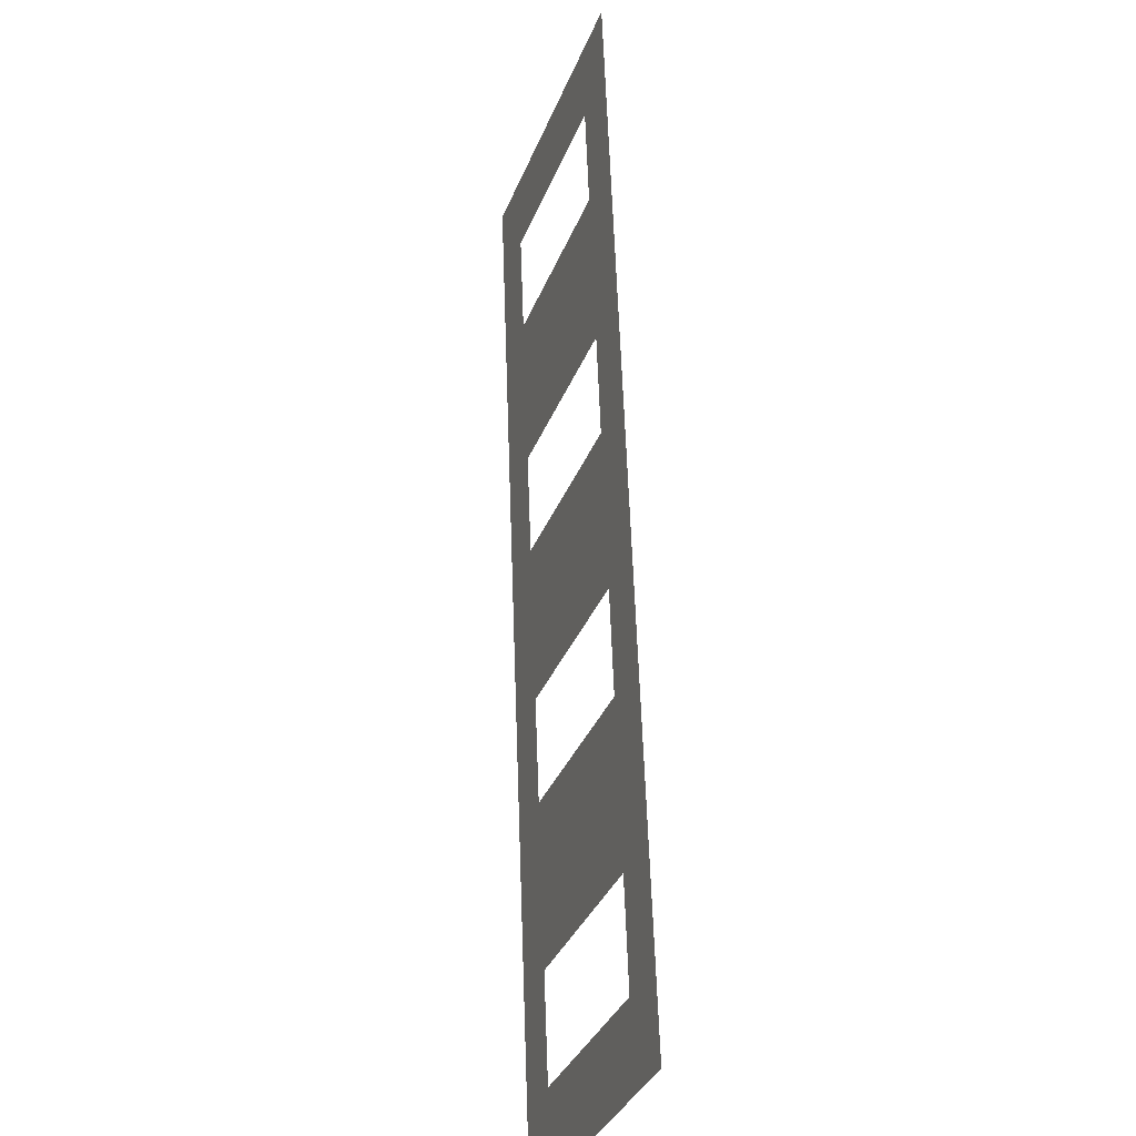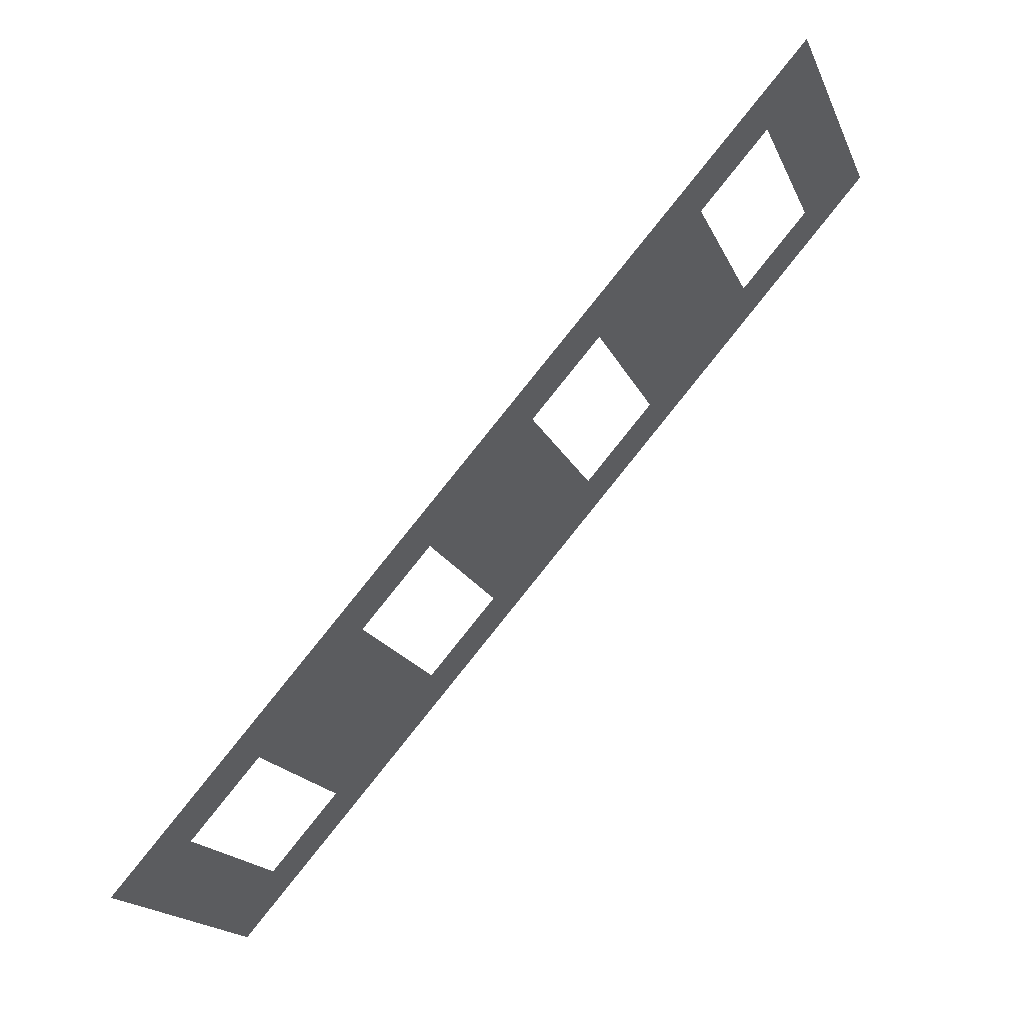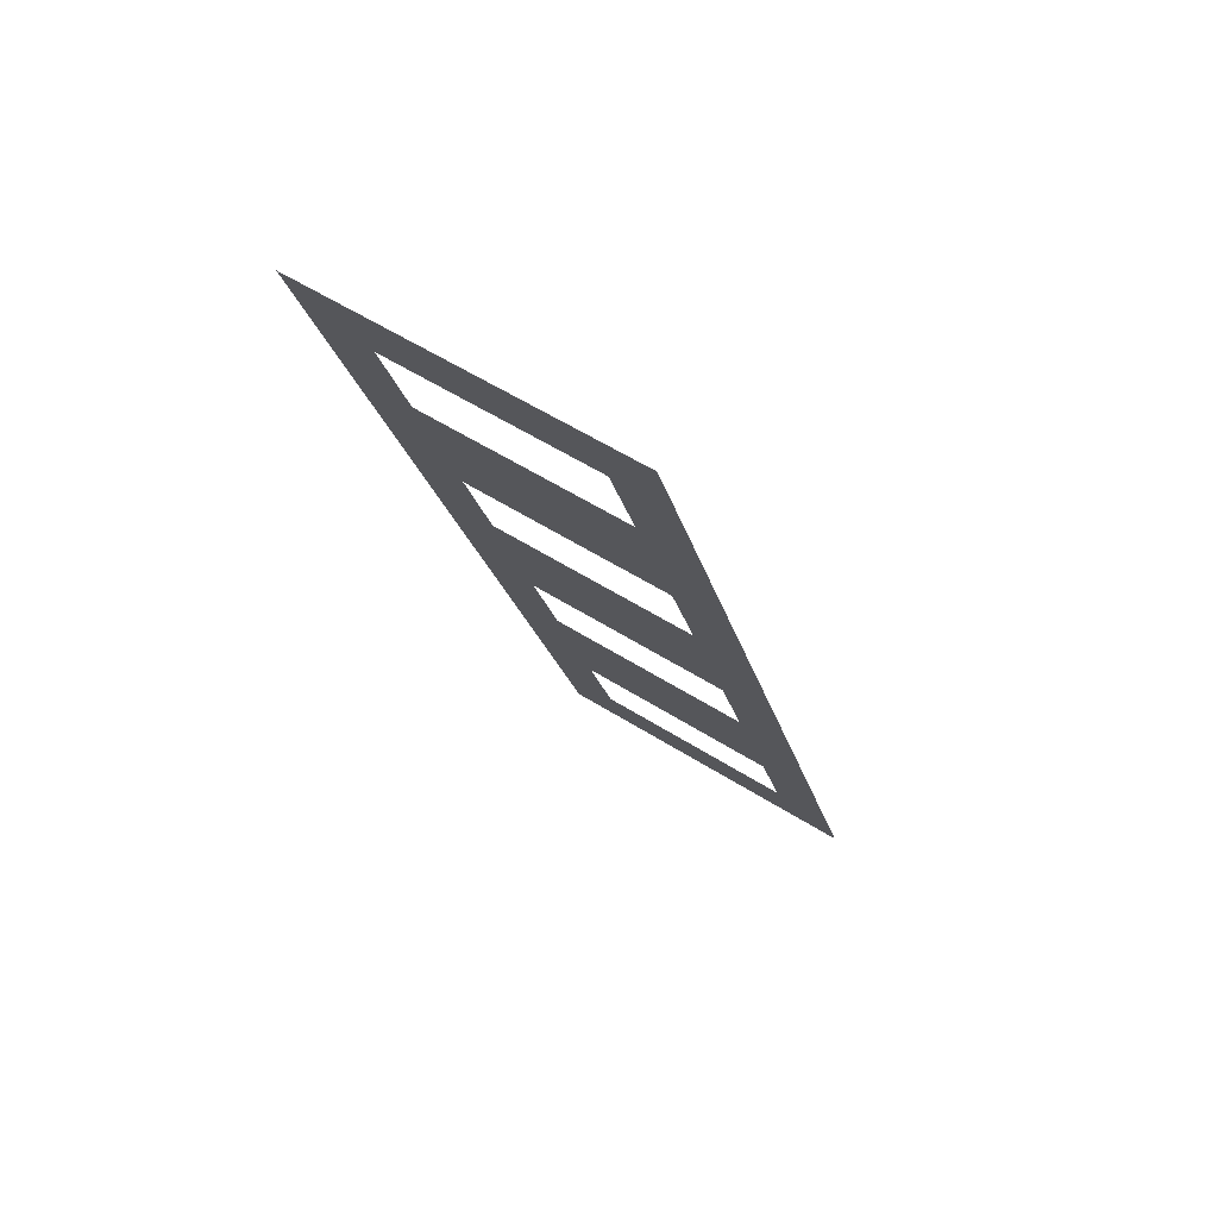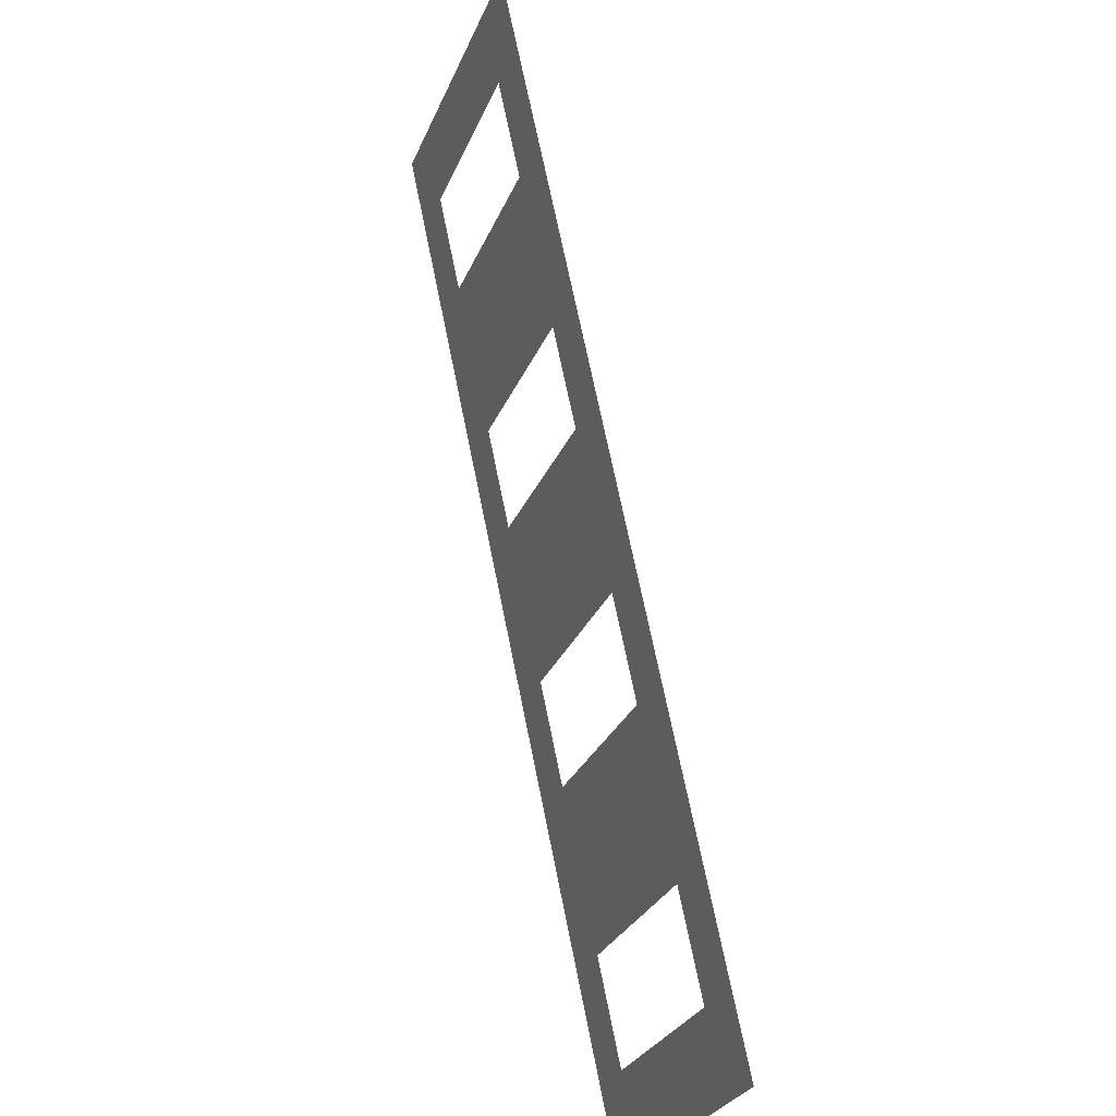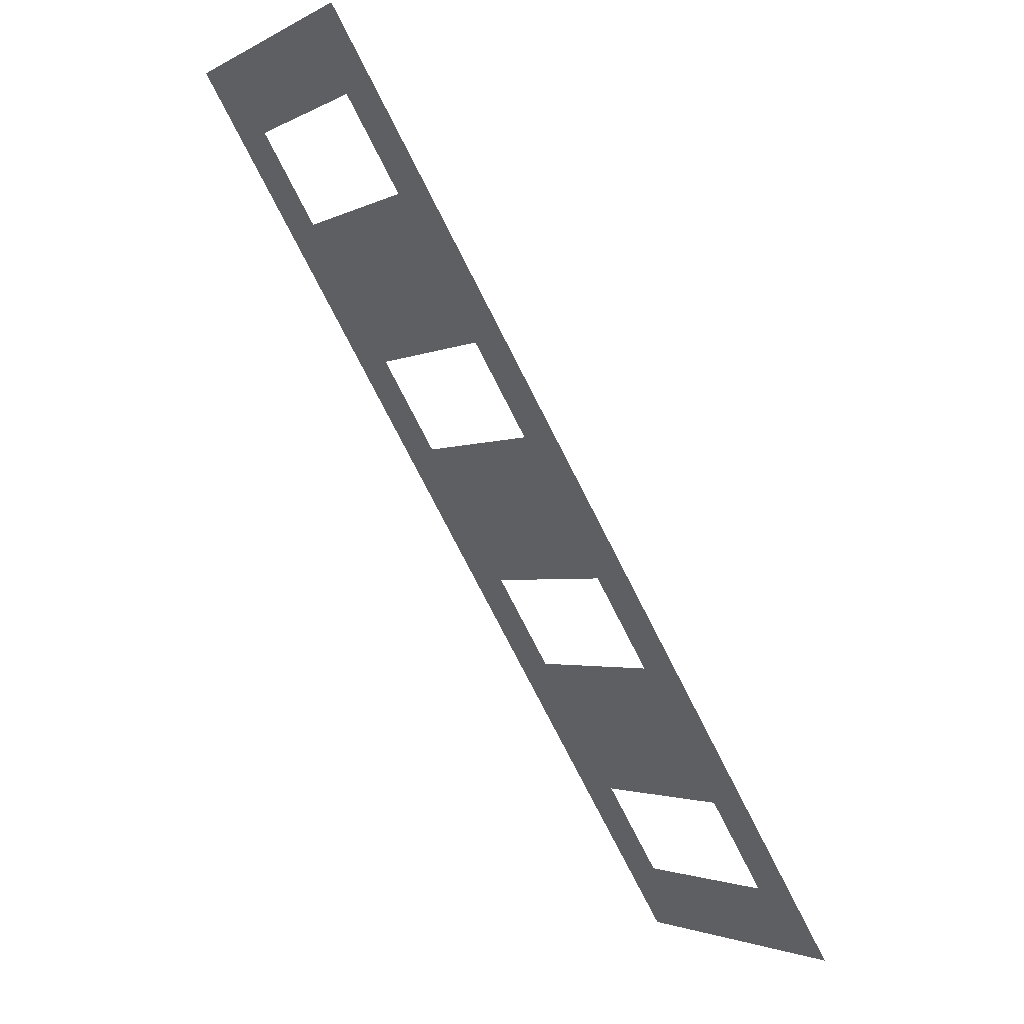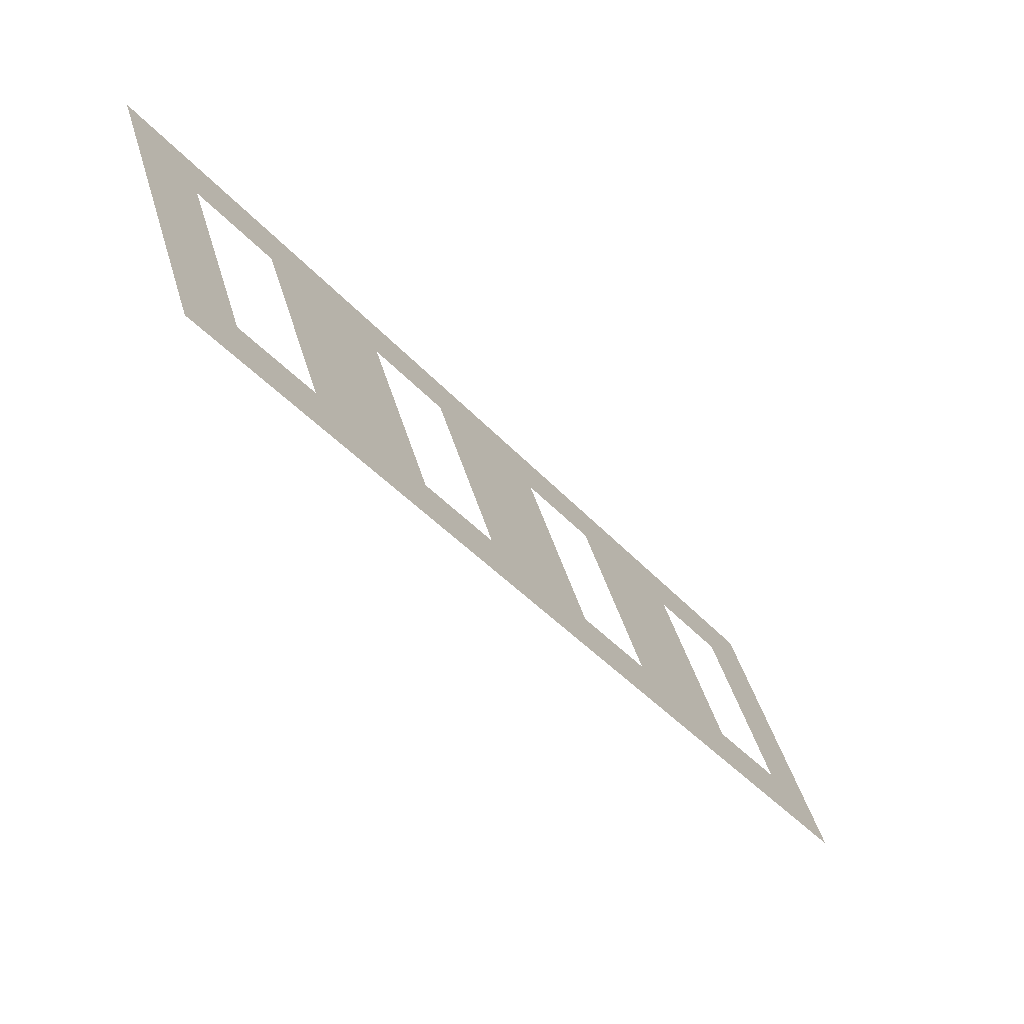
<metadata>
{"format":"obj","ext":"obj","renderer":"f3d","projection":"perspective","resolution":1024,"background":"white","views":[{"elev":58.2,"azim":-41.0,"up":"+Y"},{"elev":-5.5,"azim":-176.7,"up":"+Z"},{"elev":34.1,"azim":-72.6,"up":"+Z"},{"elev":67.1,"azim":-50.2,"up":"+Y"},{"elev":-15.5,"azim":-43.9,"up":"+Z"},{"elev":-36.6,"azim":175.7,"up":"+Y"}]}
</metadata>
<code>
o Bistro_Research_Exterior_paris_building_04_4989
v 4.895 26.91 -19.13
v 5.15 27.89 -18.92
v 6.09 26.91 -20.6
v 6.345 27.89 -20.4
v 6.317 32.35 -17.98
v 6.055 31.34 -18.19
v 5.404 32.35 -16.85
v 5.142 31.34 -17.06
v 4.237 27.89 -17.79
v 7.25 31.34 -19.67
v 7.512 32.35 -19.45
v 3.982 26.91 -18
v 7.915 26.91 -22.86
v 8.17 27.89 -22.65
v 9.11 26.91 -24.34
v 9.365 27.89 -24.13
v 9.338 32.35 -21.71
v 9.075 31.34 -21.92
v 10.27 31.34 -23.4
v 10.53 32.35 -23.18
v 10.94 26.91 -26.59
v 11.19 27.89 -26.38
v 12.13 26.91 -28.07
v 12.39 27.89 -27.86
v 12.36 32.35 -25.44
v 12.1 31.34 -25.65
v 13.29 31.34 -27.13
v 13.55 32.35 -26.91
v 13.96 26.91 -30.32
v 14.21 27.89 -30.11
v 15.15 26.91 -31.8
v 15.41 27.89 -31.59
v 16.06 26.91 -32.92
v 16.32 27.89 -32.72
v 17.22 31.34 -31.98
v 16.31 31.34 -30.86
v 15.38 32.35 -29.17
v 15.12 31.34 -29.38
v 16.57 32.35 -30.64
v 17.49 32.35 -31.77
f 1 2 3
f 2 4 3
f 5 6 7
f 6 8 7
f 8 6 9
f 6 2 9
f 10 6 11
f 6 5 11
f 9 2 12
f 2 1 12
f 13 14 15
f 14 16 15
f 17 18 11
f 18 10 11
f 19 18 20
f 18 17 20
f 18 14 10
f 14 4 10
f 14 13 4
f 13 3 4
f 21 22 23
f 22 24 23
f 25 26 20
f 26 19 20
f 27 26 28
f 26 25 28
f 26 22 19
f 22 16 19
f 22 21 16
f 21 15 16
f 29 30 31
f 30 32 31
f 31 32 33
f 32 34 33
f 34 32 35
f 32 36 35
f 37 38 28
f 38 27 28
f 36 38 39
f 38 37 39
f 35 36 40
f 36 39 40
f 38 30 27
f 30 24 27
f 30 29 24
f 29 23 24

</code>
